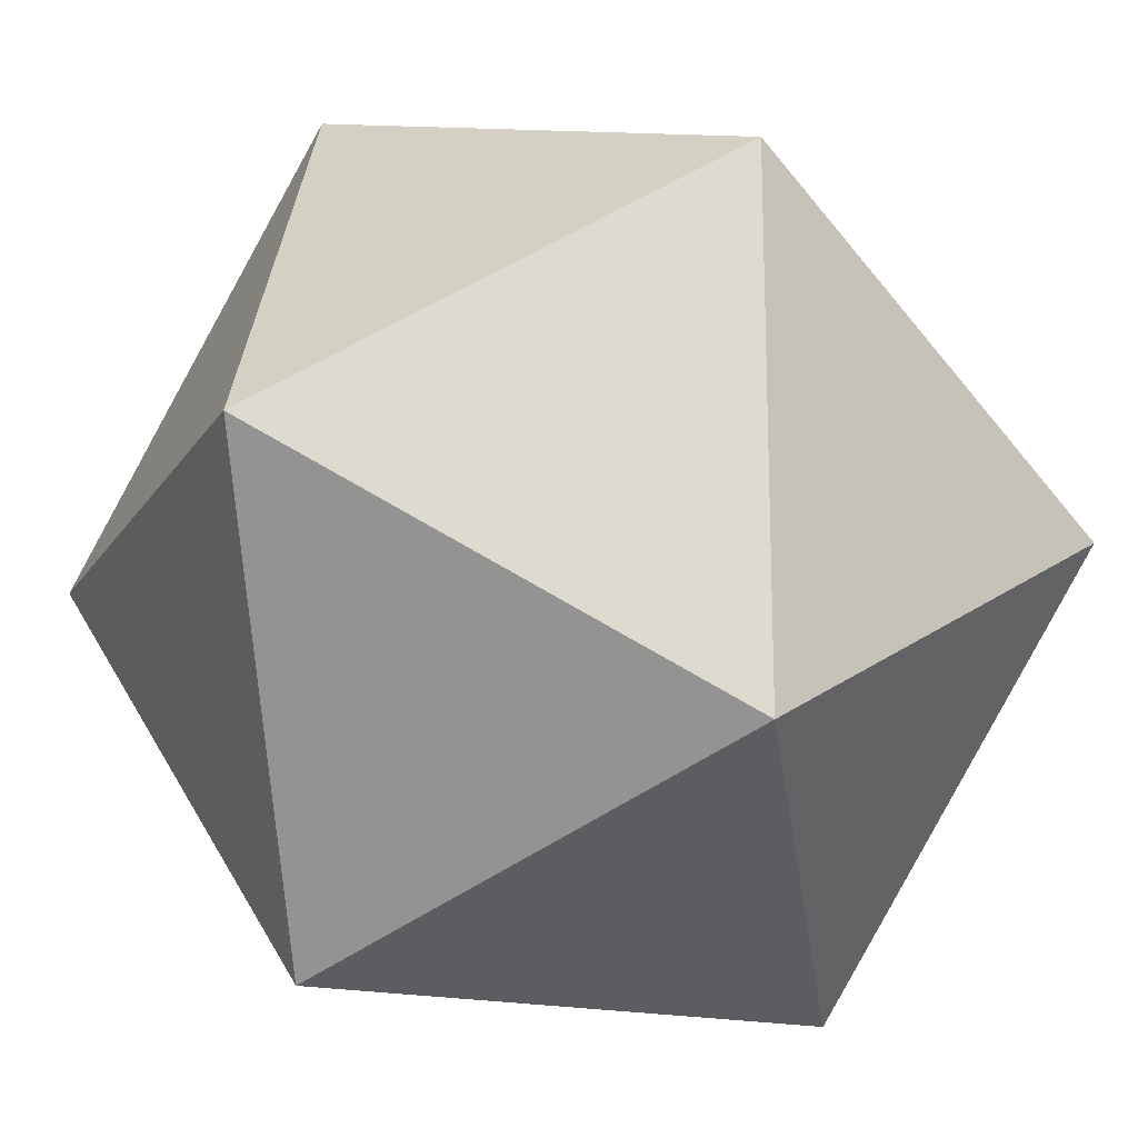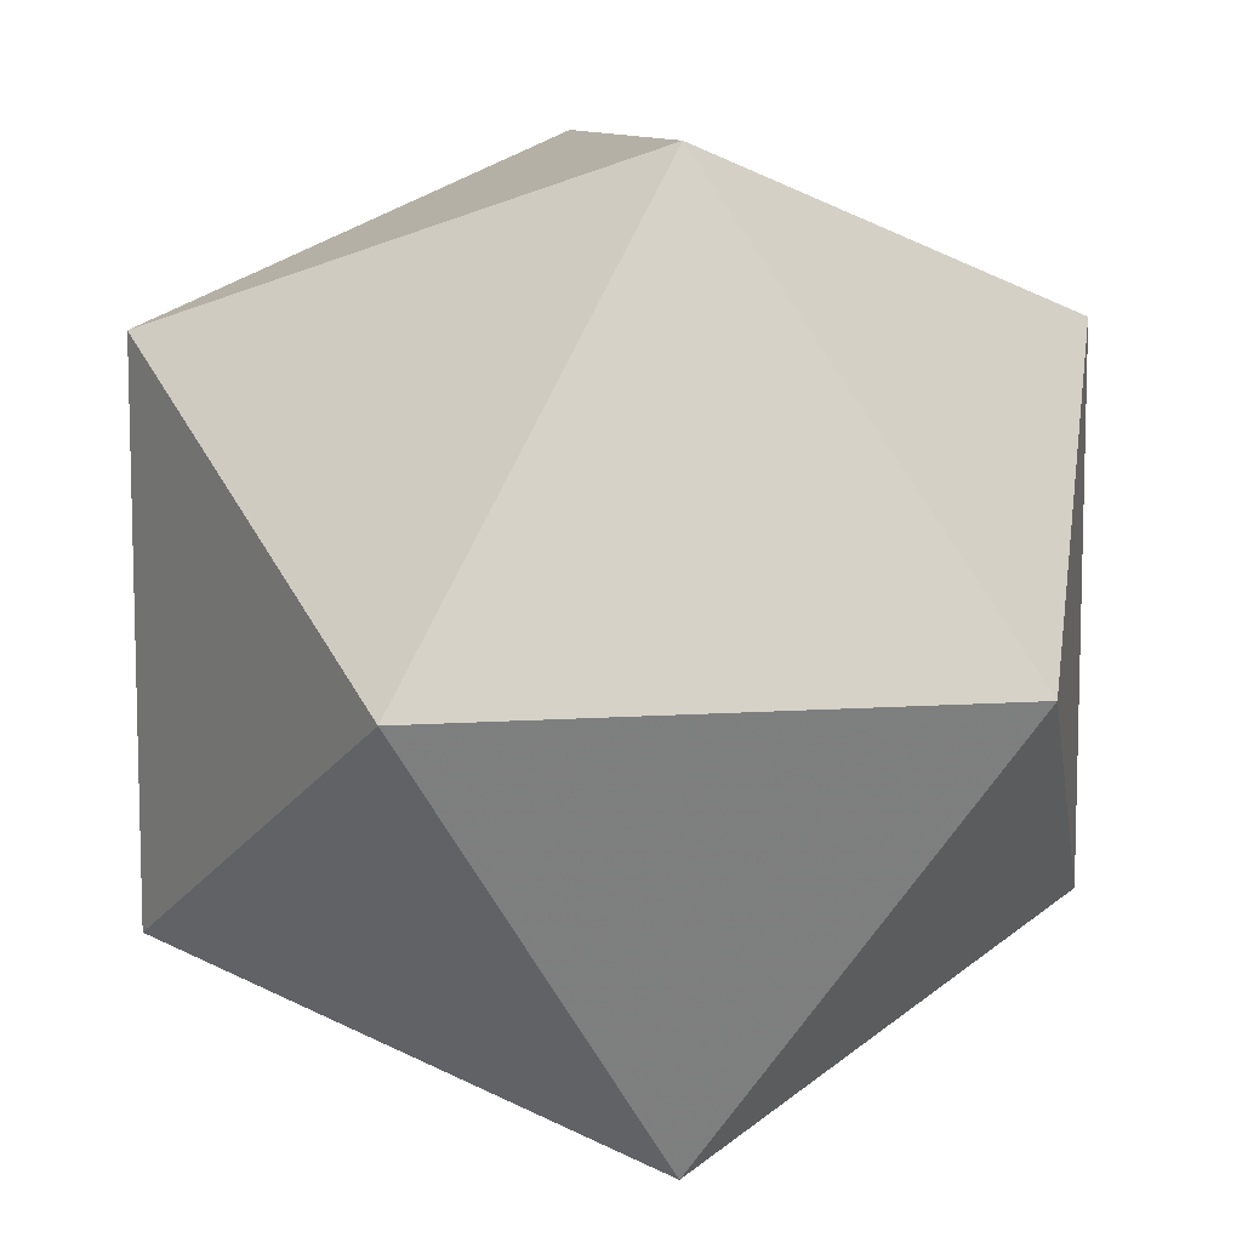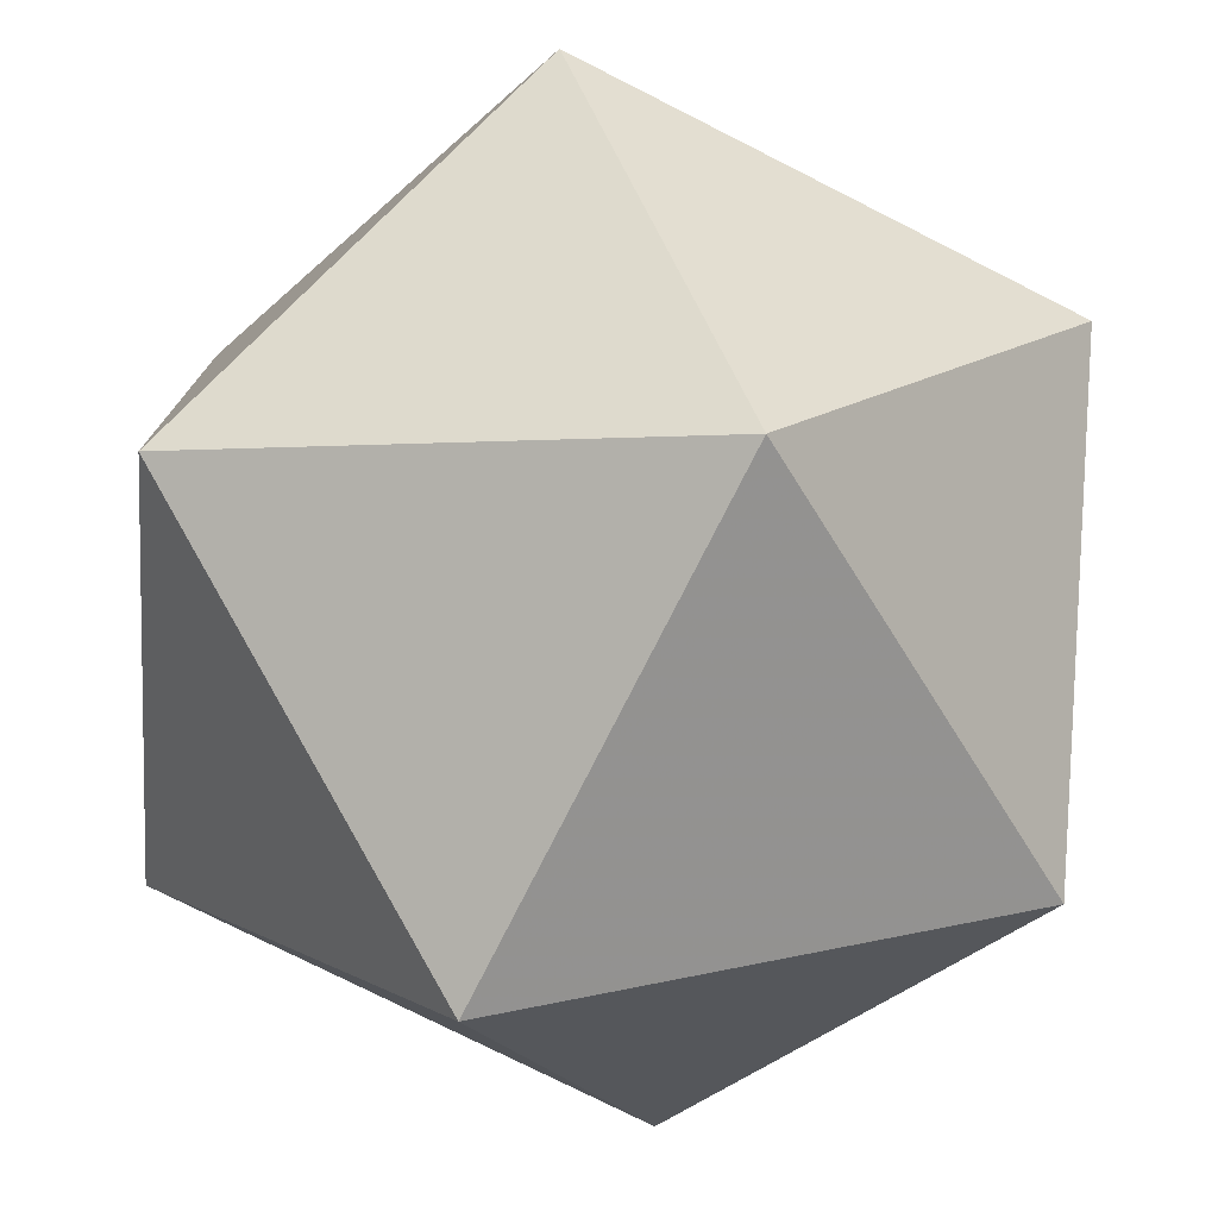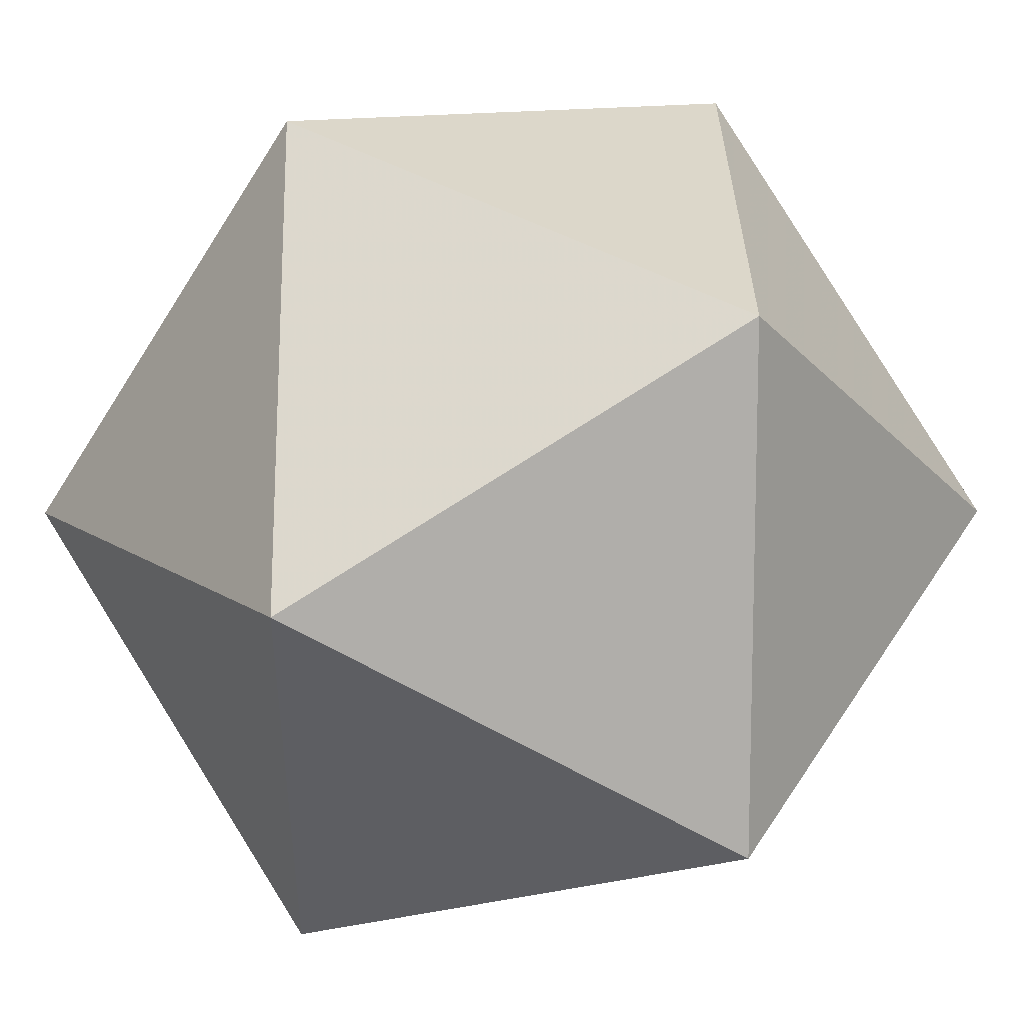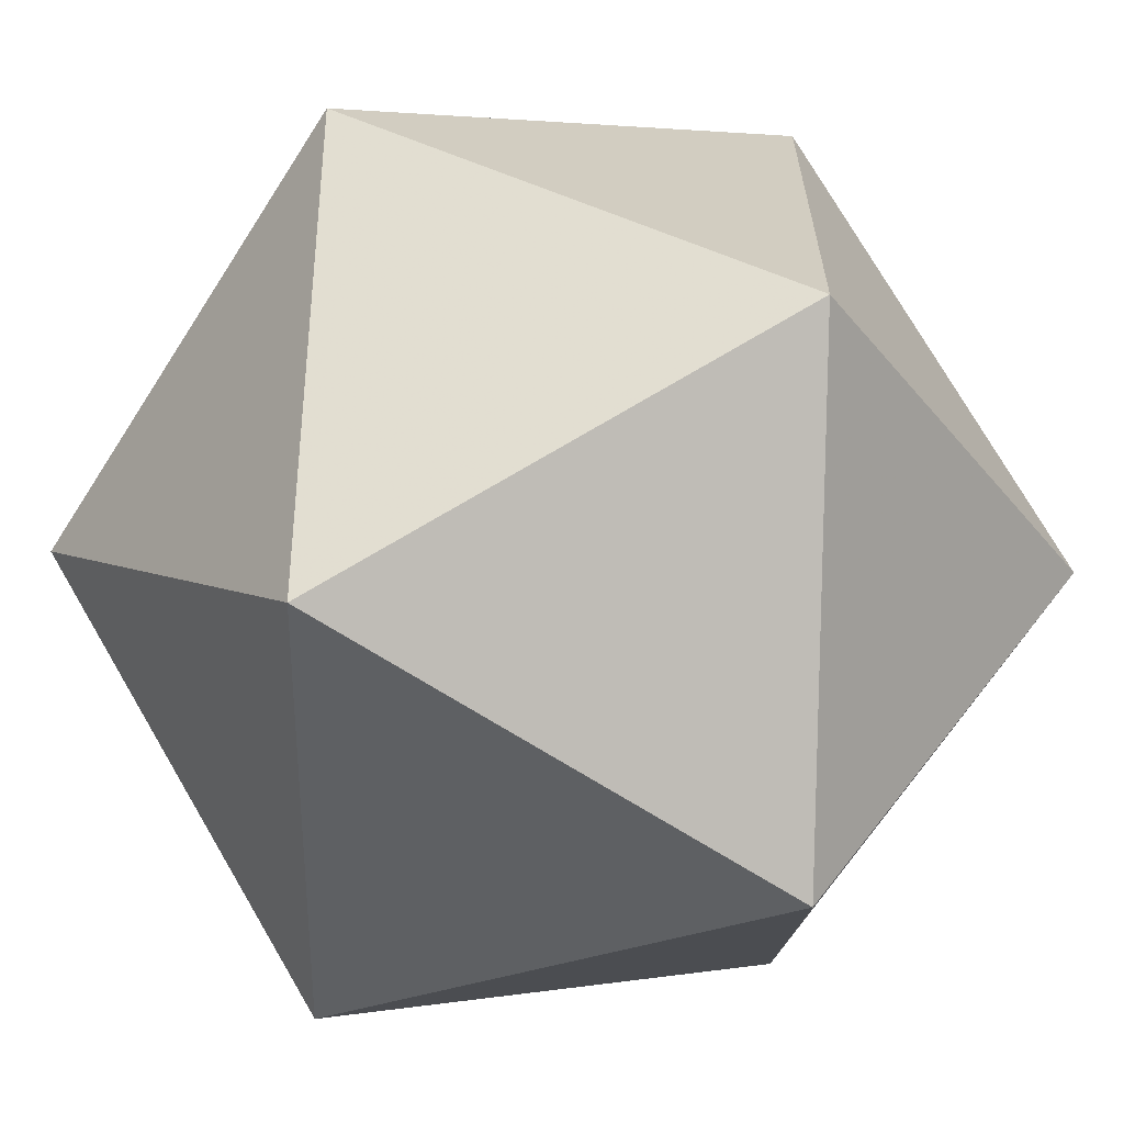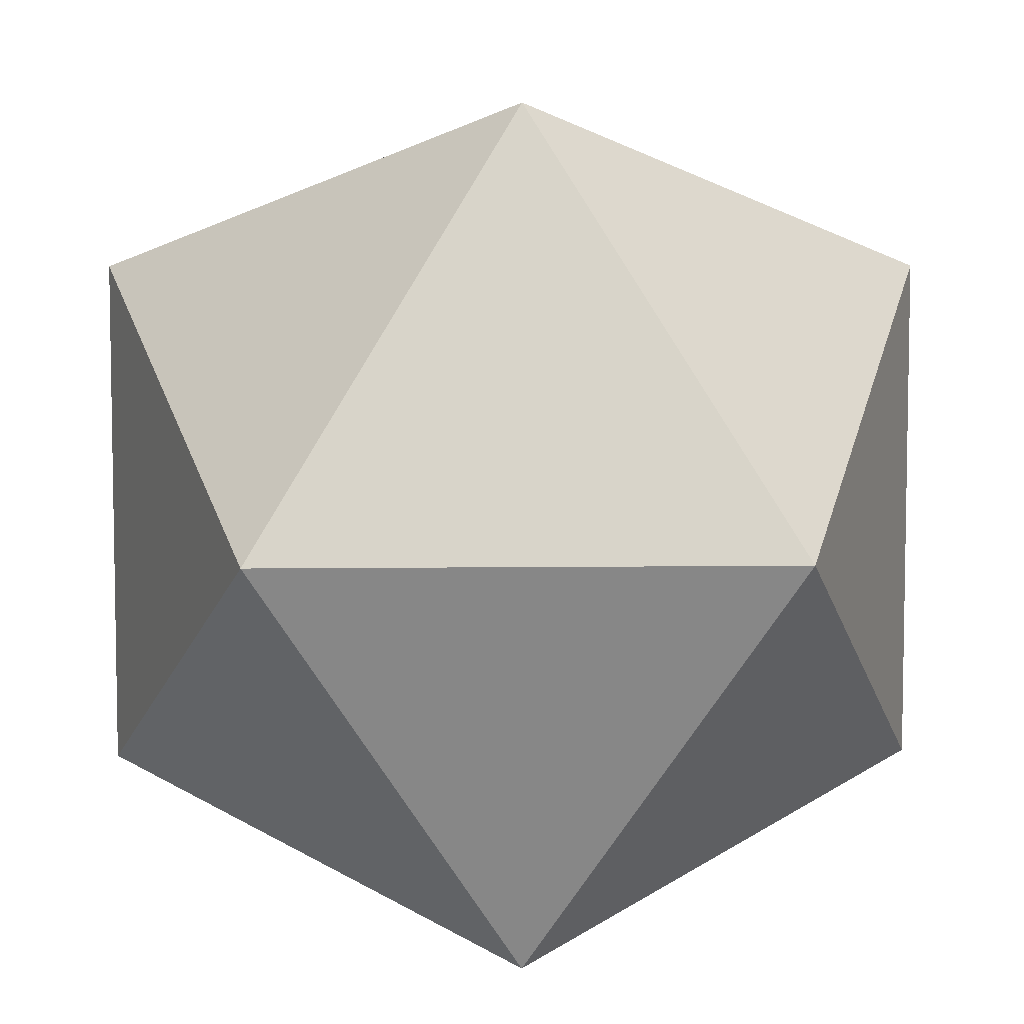
<metadata>
{"format":"obj","ext":"obj","renderer":"f3d","projection":"perspective","resolution":1024,"background":"white","views":[{"elev":-18.9,"azim":156.9,"up":"+Y"},{"elev":9.6,"azim":169.4,"up":"+Z"},{"elev":-76.9,"azim":153.2,"up":"+Z"},{"elev":12.3,"azim":-122.3,"up":"+Z"},{"elev":76.9,"azim":149.5,"up":"+Y"},{"elev":6.8,"azim":87.9,"up":"+Y"}]}
</metadata>
<code>
g Object001
v  0  -21.03  34.03
v  34.03  0  21.03
v  34.03  0  -21.03
v  -34.03  0  -21.03
v  -34.03  0  21.03
v  -21.03  34.03  0
v  21.03  34.03  0
v  21.03  -34.03  0
v  -21.03  -34.03  0
v  0  -21.03  -34.03
v  0  21.03  -34.03
v  0  21.03  34.03
f 2 3 7
f 2 8 3
f 4 5 6
f 5 4 9
f 7 6 12
f 6 7 11
f 10 11 3
f 11 10 4
f 8 9 10
f 9 8 1
f 12 1 2
f 1 12 5
f 7 3 11
f 2 7 12
f 4 6 11
f 6 5 12
f 3 8 10
f 8 2 1
f 4 10 9
f 5 9 1

</code>
